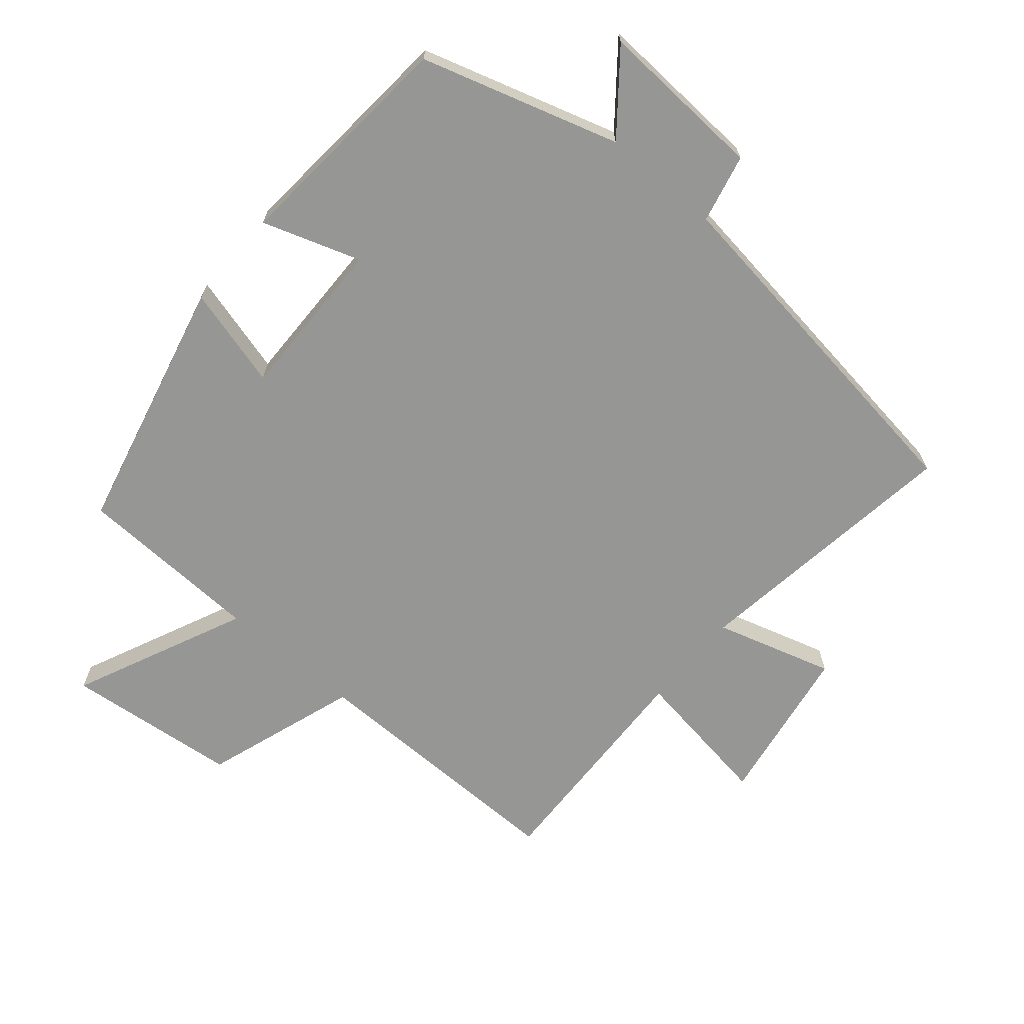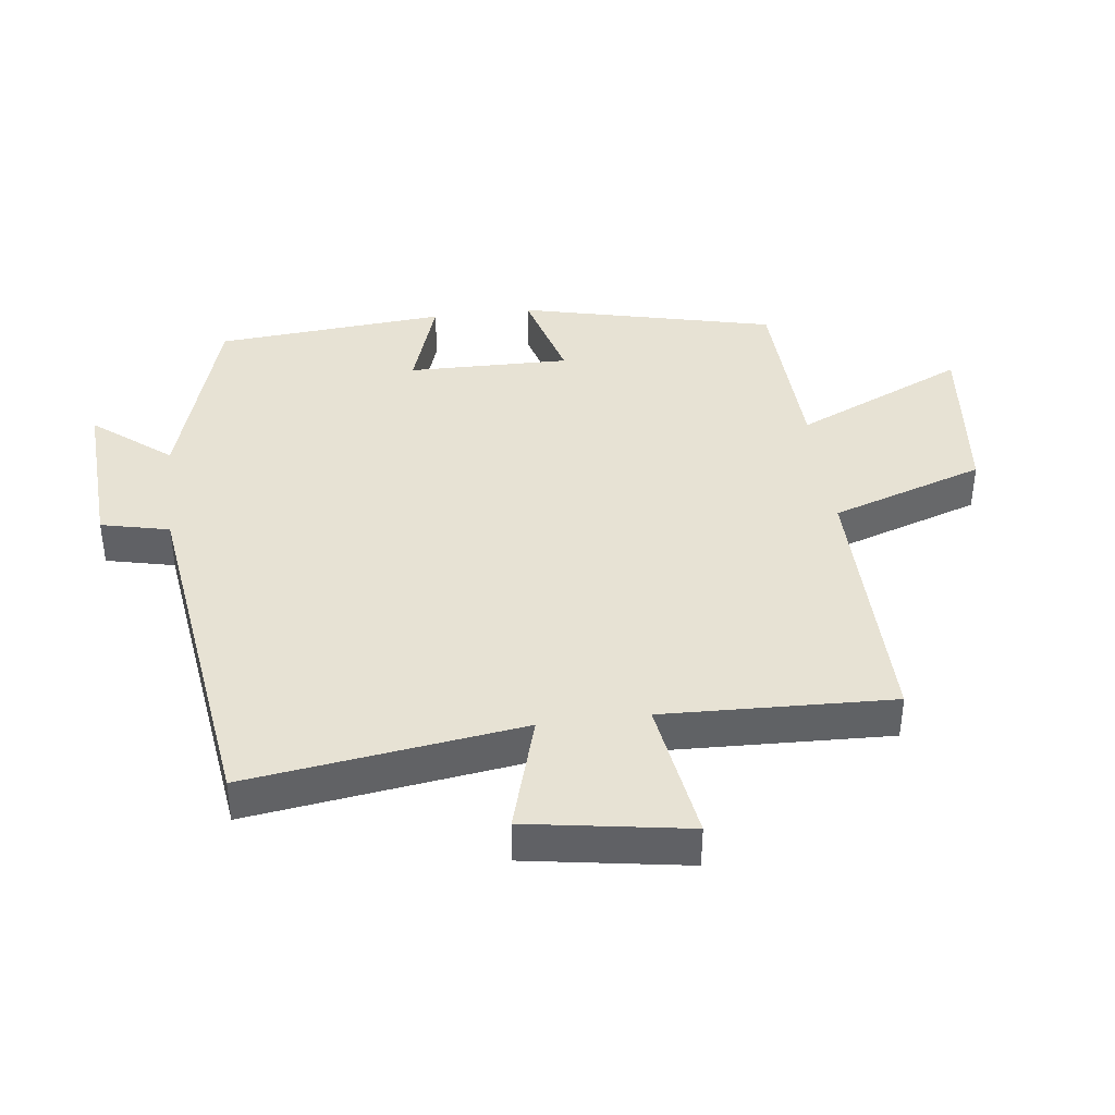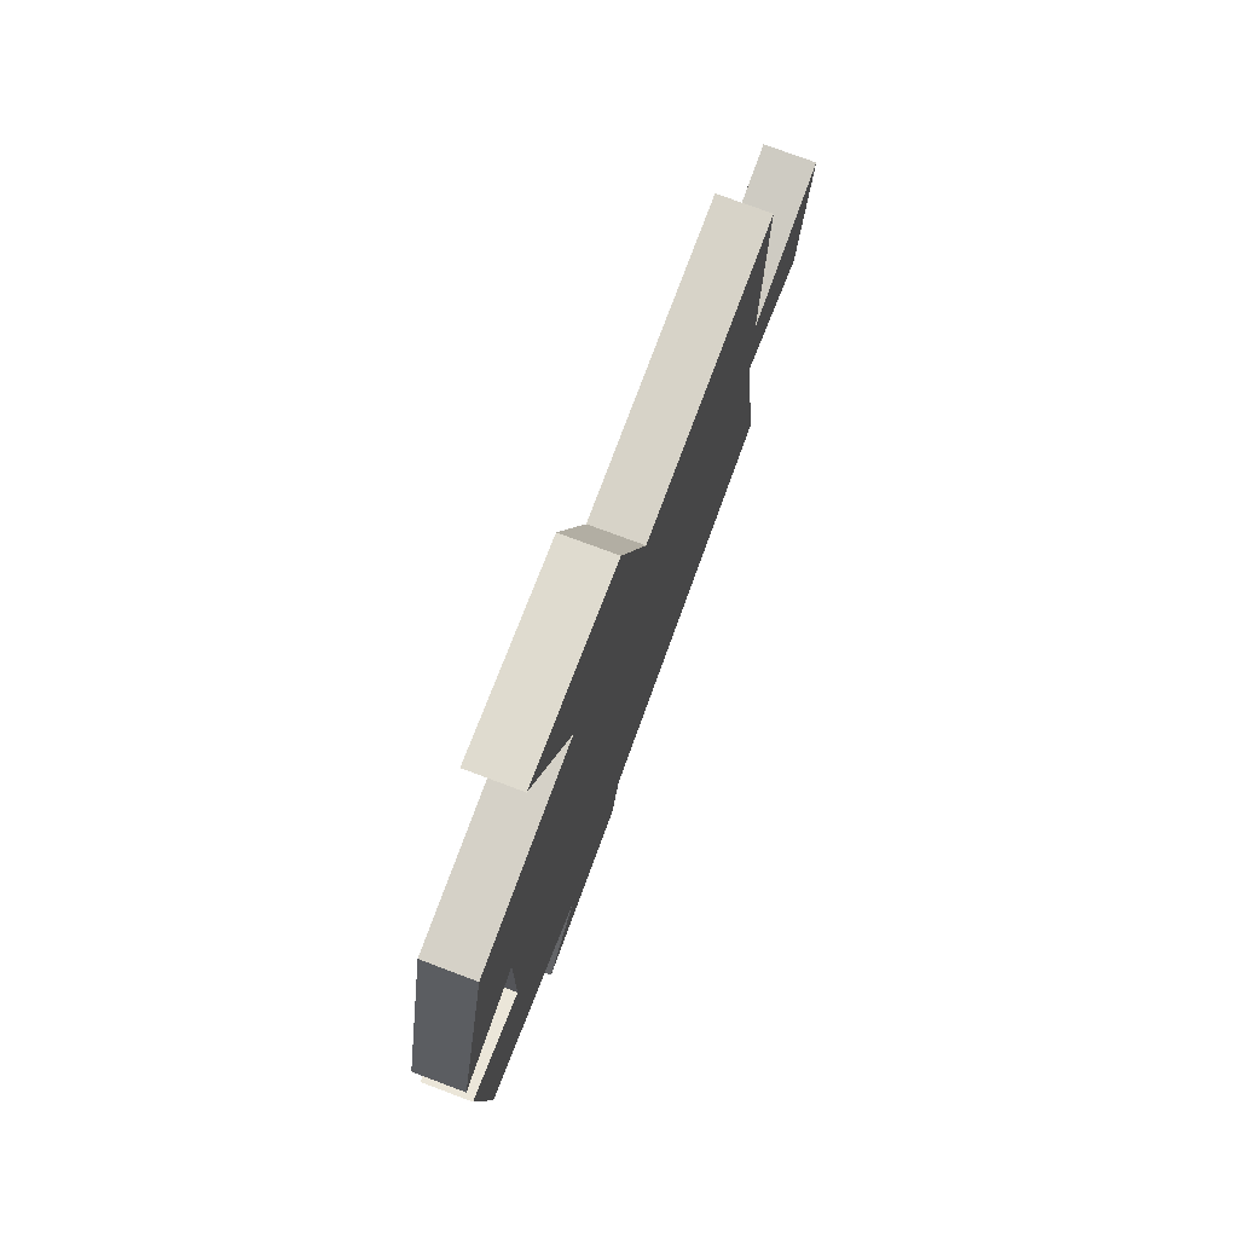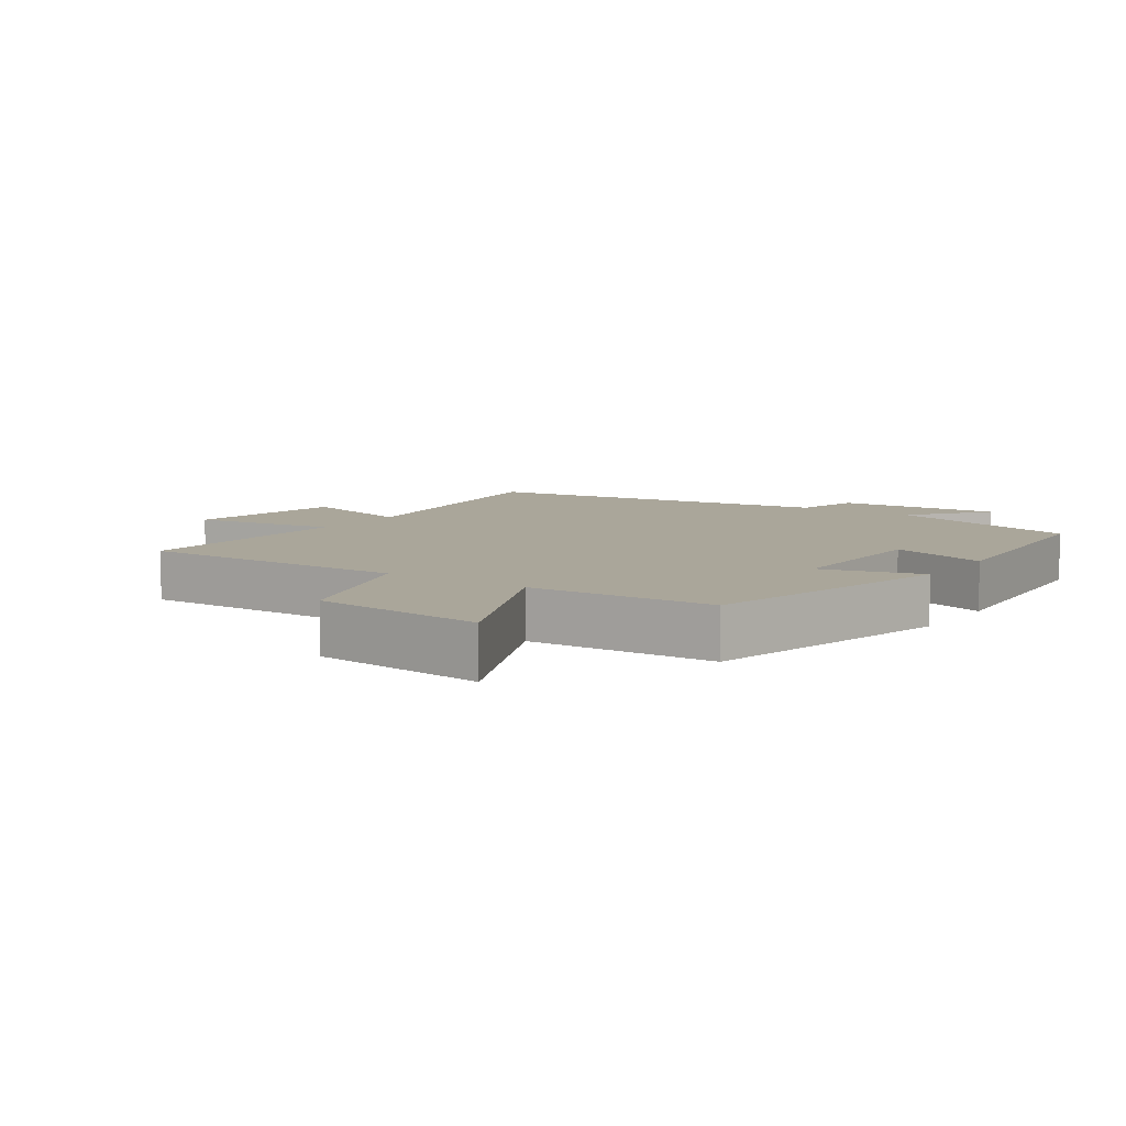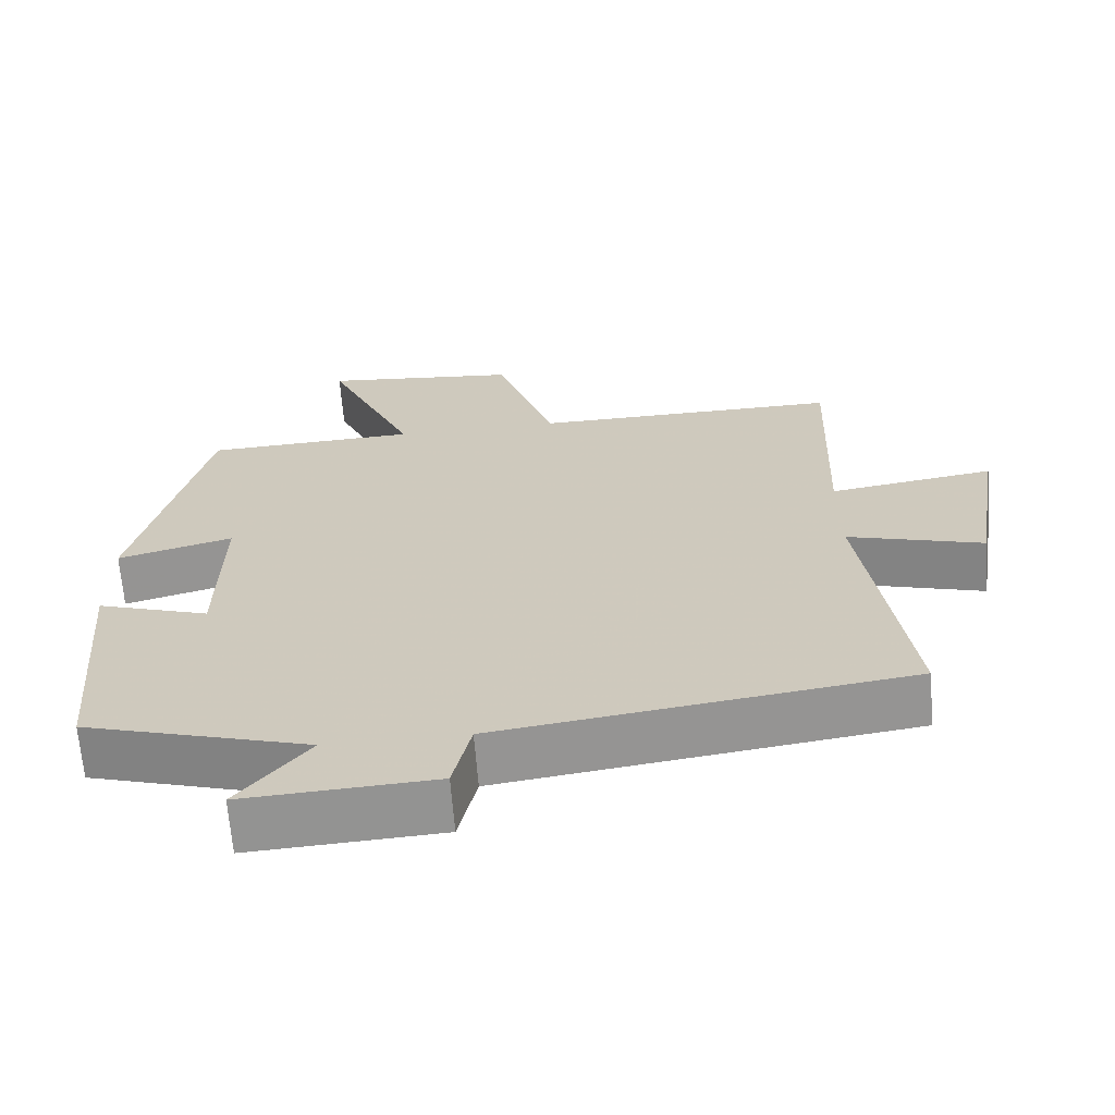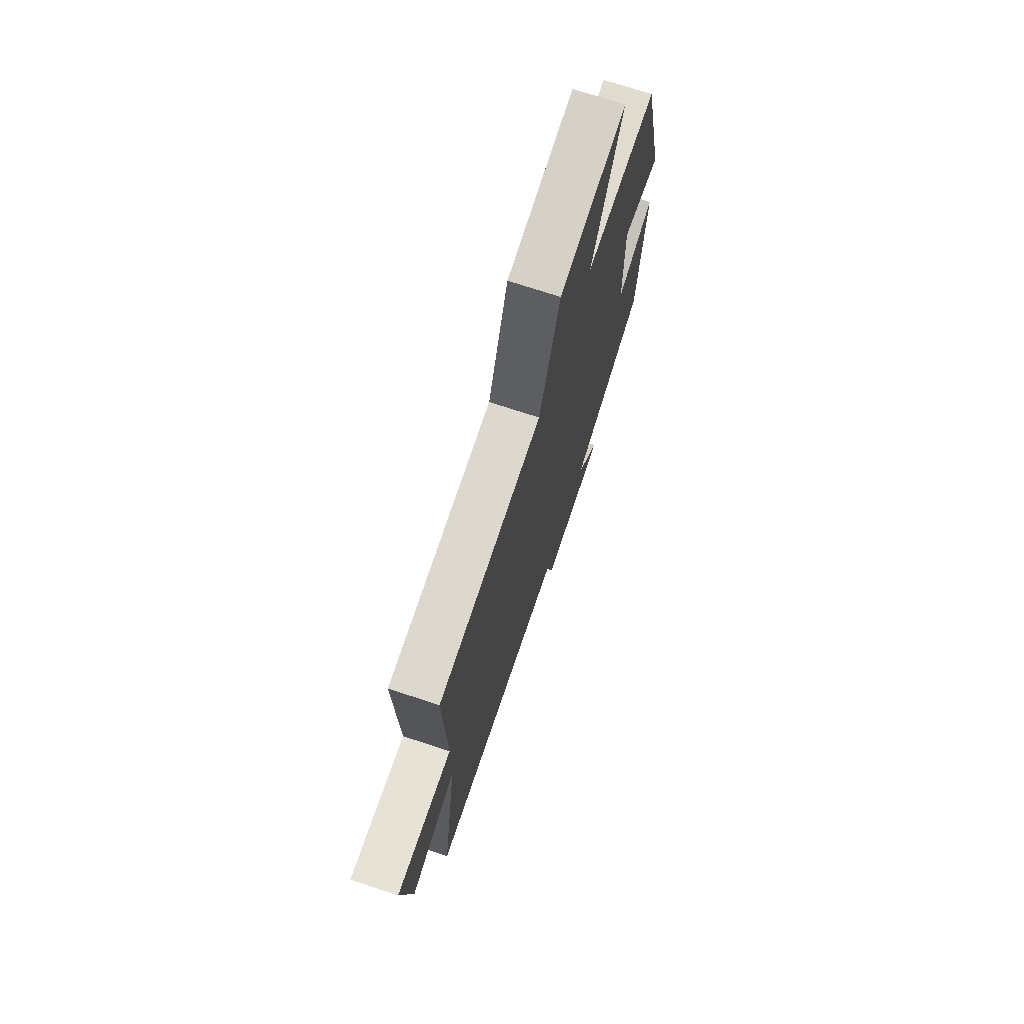
<metadata>
{"format":"obj","ext":"obj","renderer":"f3d","projection":"perspective","resolution":1024,"background":"white","views":[{"elev":-67.7,"azim":139.7,"up":"+Y"},{"elev":39.9,"azim":-97.2,"up":"+Y"},{"elev":76.4,"azim":110.5,"up":"+Z"},{"elev":7.8,"azim":34.3,"up":"+Y"},{"elev":-66.1,"azim":-175.5,"up":"+Z"},{"elev":72.6,"azim":-71.8,"up":"+Z"}]}
</metadata>
<code>
v 0.471 0.07 -0.409
v 0.17 0.07 -0.5
v 0.264 0.07 -0.618
v 0.01 0.07 -0.604
v -0.014 0.07 -0.5
v -0.559 0.07 -0.426
v -0.5 0.07 -0.007
v -0.68 0.07 -0.06
v -0.72 0.07 0.186
v -0.5 0.07 0.153
v -0.513 0.07 0.503
v -0.101 0.07 0.5
v -0.022 0.07 0.735
v 0.242 0.07 0.763
v 0.123 0.07 0.5
v 0.407 0.07 0.489
v 0.5 0.07 0.099
v 0.346 0.07 0.141
v 0.35 0.07 -0.107
v 0.5 0.07 -0.057
v 0.471 0 -0.409
v 0.17 0 -0.5
v 0.264 0 -0.618
v 0.01 0 -0.604
v -0.014 0 -0.5
v -0.559 0 -0.426
v -0.5 0 -0.007
v -0.68 0 -0.06
v -0.72 0 0.186
v -0.5 0 0.153
v -0.513 0 0.503
v -0.101 0 0.5
v -0.022 0 0.735
v 0.242 0 0.763
v 0.123 0 0.5
v 0.407 0 0.489
v 0.5 0 0.099
v 0.346 0 0.141
v 0.35 0 -0.107
v 0.5 0 -0.057
f 19 20 1 2
f 18 19 2
f 15 16 17 18
f 15 18 2
f 12 13 14 15
f 12 15 2
f 10 11 12 2
f 7 8 9 10
f 7 10 2 3
f 5 6 7
f 5 7 3
f 3 4 5
f 22 21 40 39
f 22 39 38
f 38 37 36 35
f 22 38 35
f 35 34 33 32
f 22 35 32
f 22 32 31 30
f 30 29 28 27
f 23 22 30 27
f 27 26 25
f 23 27 25
f 25 24 23
f 1 21 22 2
f 2 22 23 3
f 3 23 24 4
f 4 24 25 5
f 5 25 26 6
f 6 26 27 7
f 7 27 28 8
f 8 28 29 9
f 9 29 30 10
f 10 30 31 11
f 11 31 32 12
f 12 32 33 13
f 13 33 34 14
f 14 34 35 15
f 15 35 36 16
f 16 36 37 17
f 17 37 38 18
f 18 38 39 19
f 19 39 40 20
f 20 40 21 1

</code>
